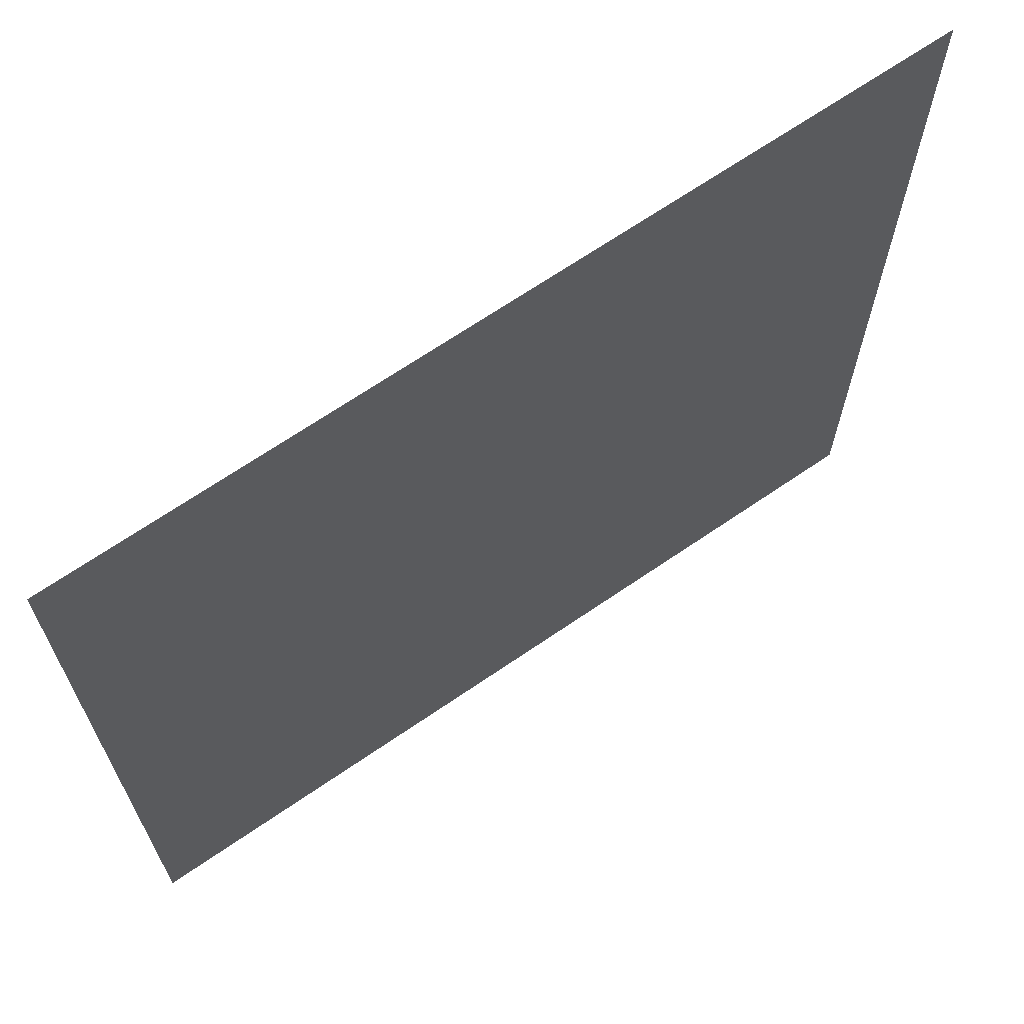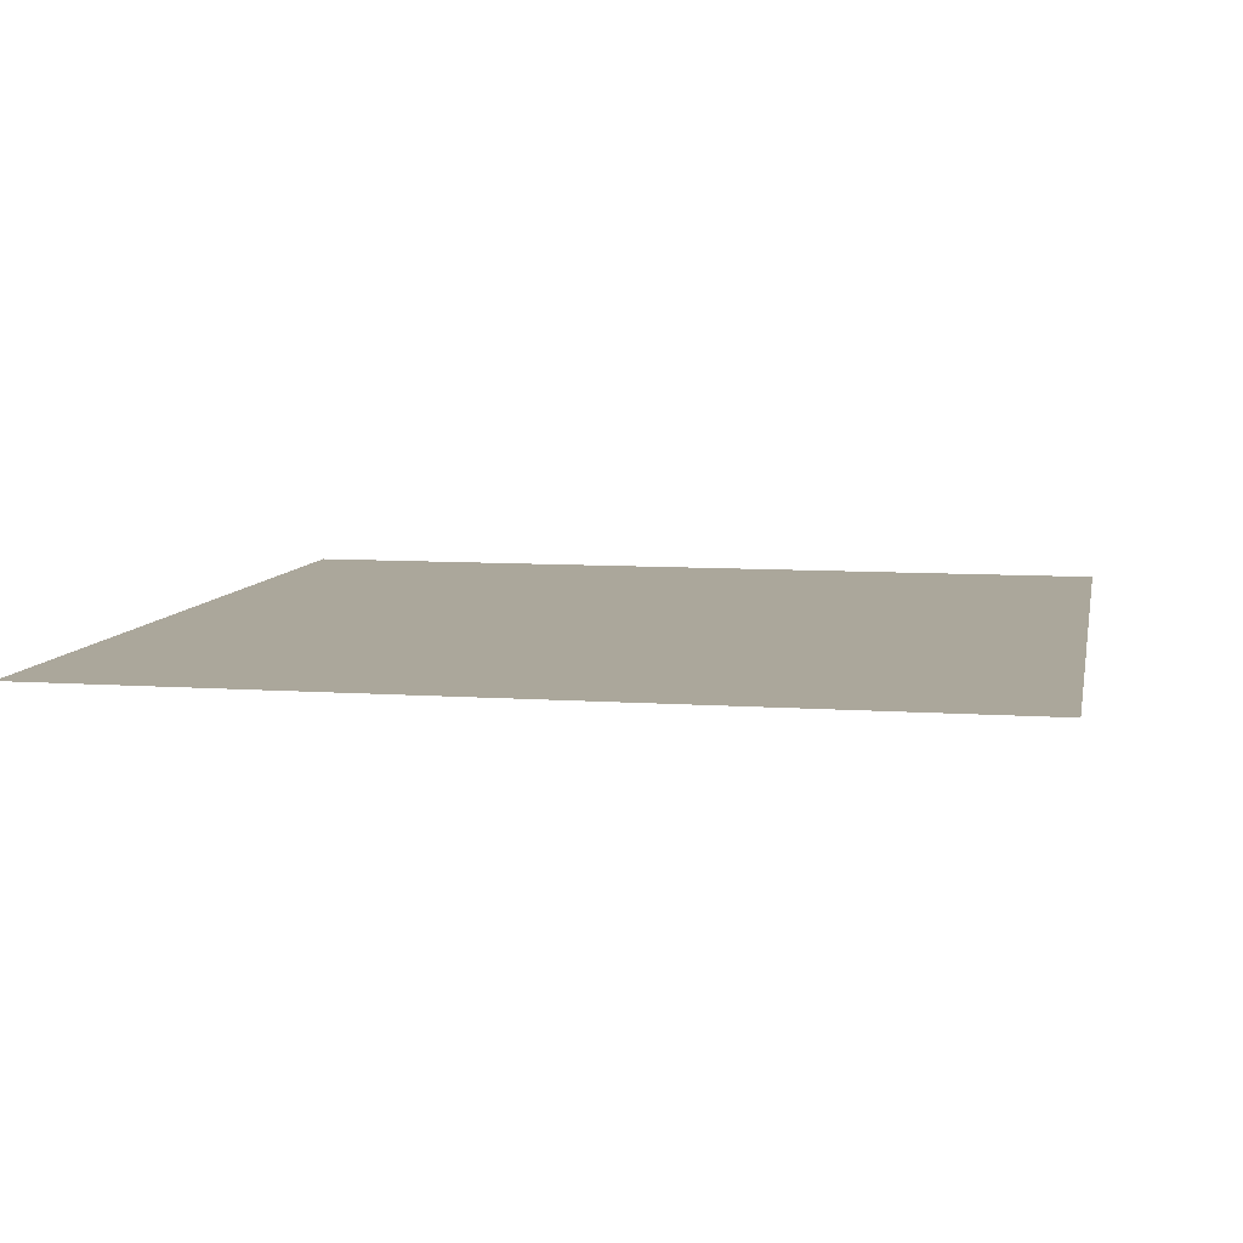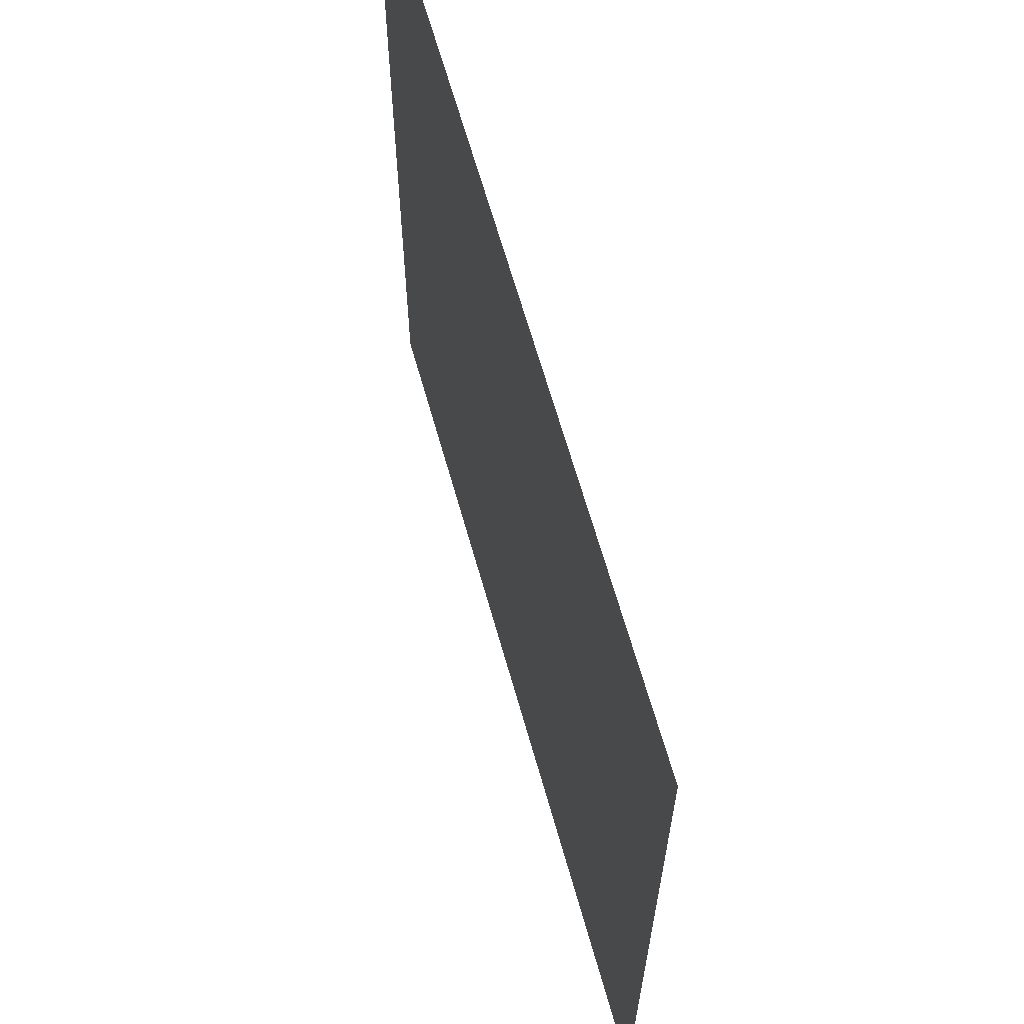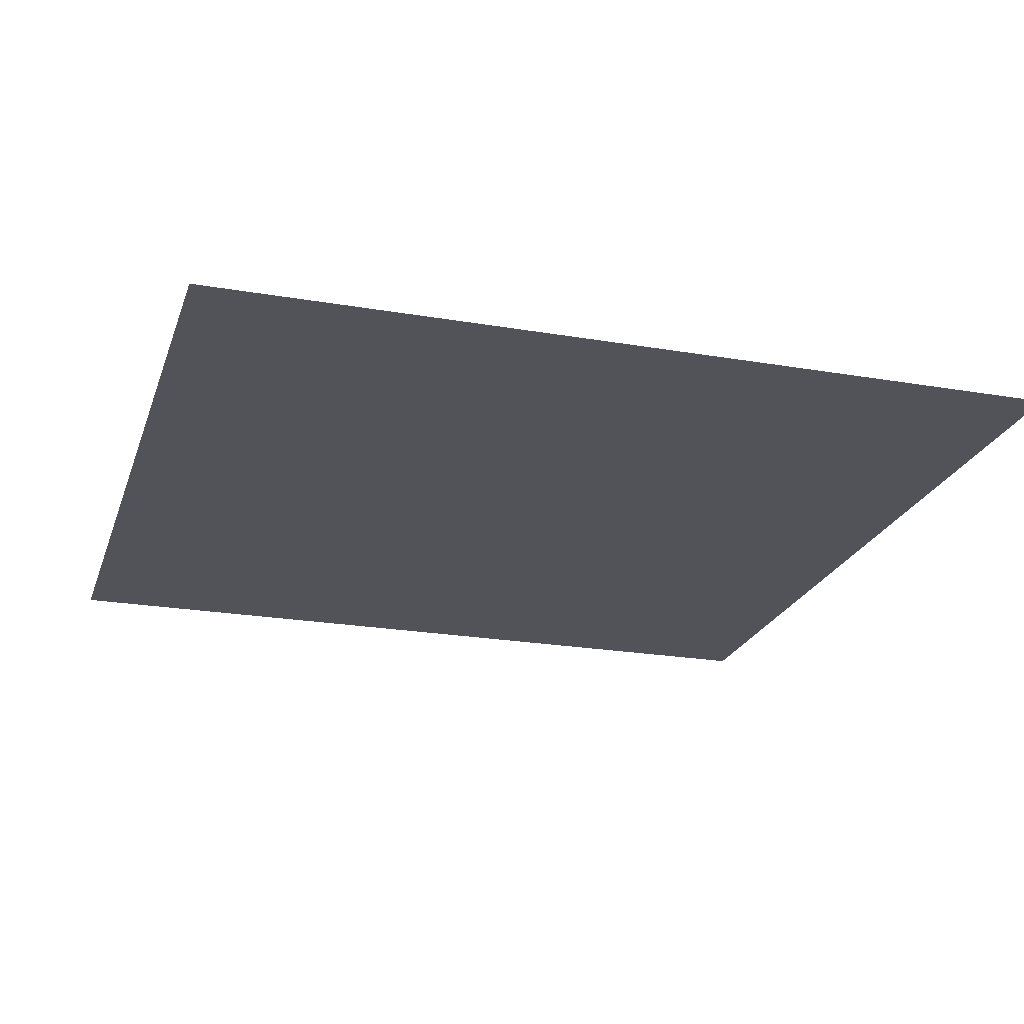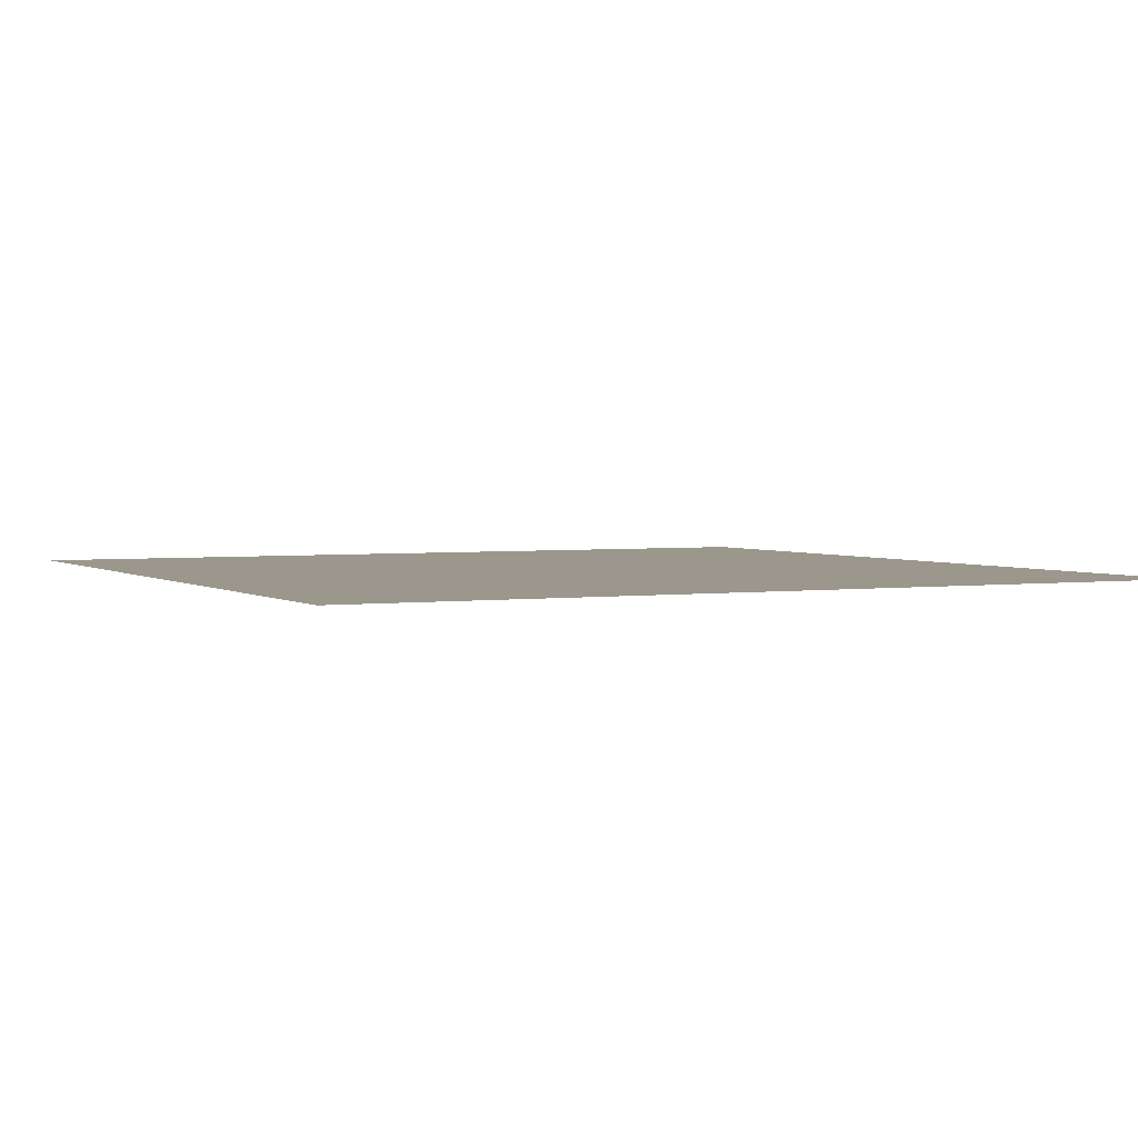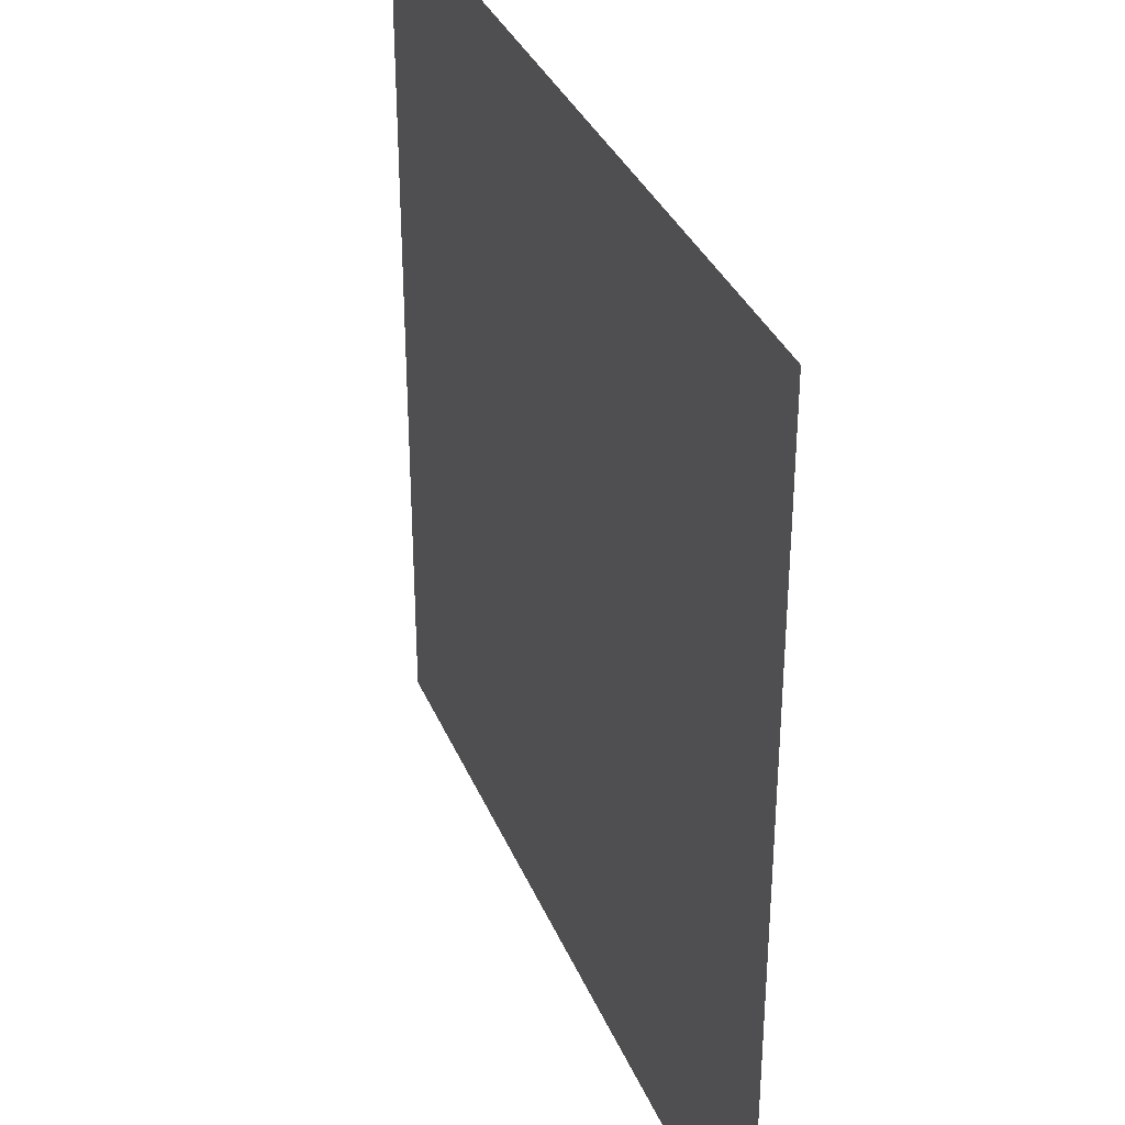
<metadata>
{"format":"obj","ext":"obj","renderer":"f3d","projection":"perspective","resolution":1024,"background":"white","views":[{"elev":67.9,"azim":145.5,"up":"+Y"},{"elev":8.1,"azim":11.1,"up":"+Z"},{"elev":64.9,"azim":-105.7,"up":"+Y"},{"elev":-22.6,"azim":-106.5,"up":"+Z"},{"elev":2.8,"azim":153.7,"up":"+Z"},{"elev":34.6,"azim":-110.6,"up":"+Y"}]}
</metadata>
<code>
v 0 0 0
v 0 256 0
v 256 256 0
v 256 0 0
v 128 128 0
f 1 2 5
f 2 3 5
f 3 4 5
f 4 1 5

</code>
